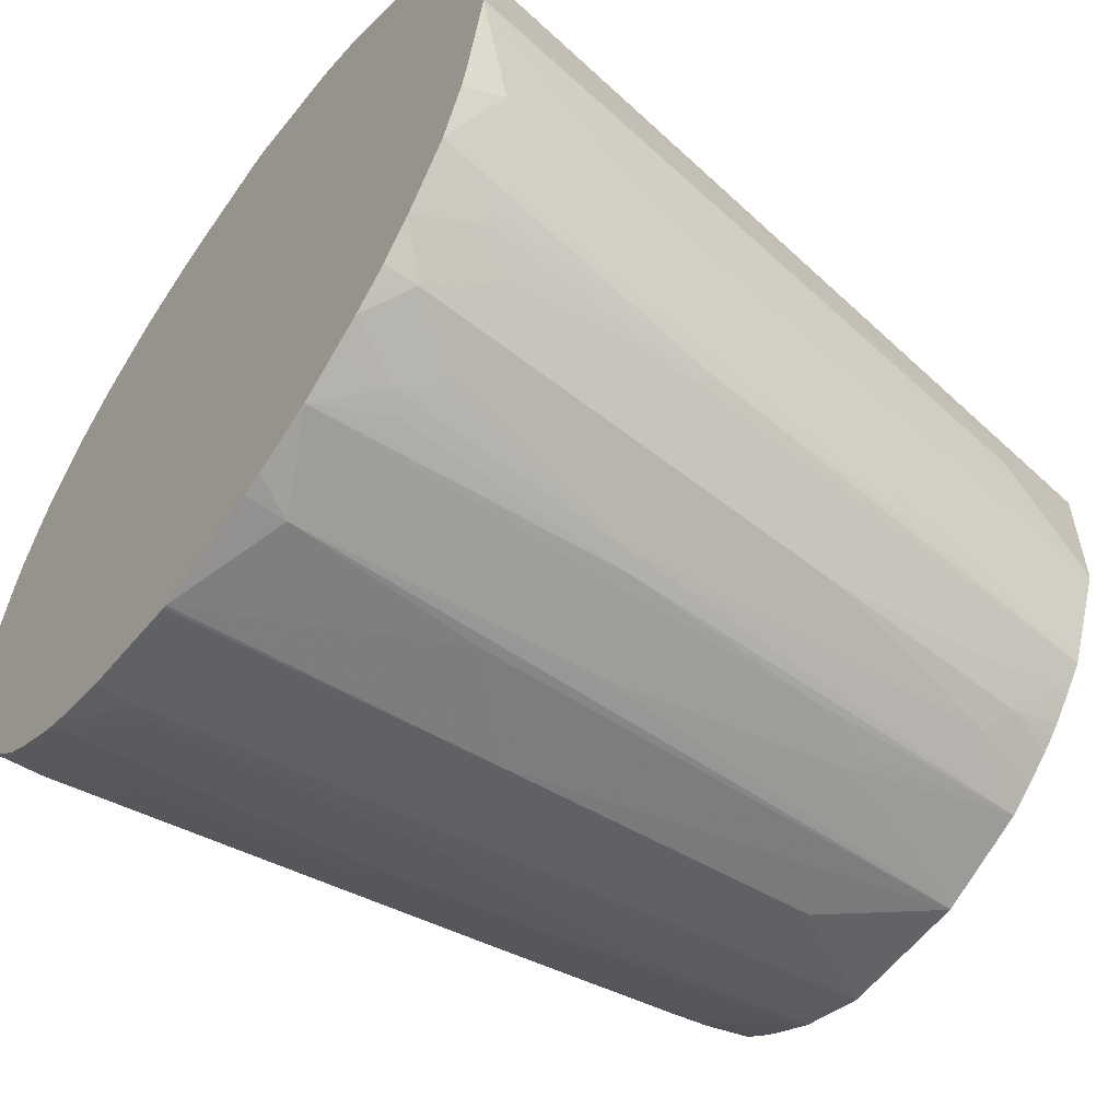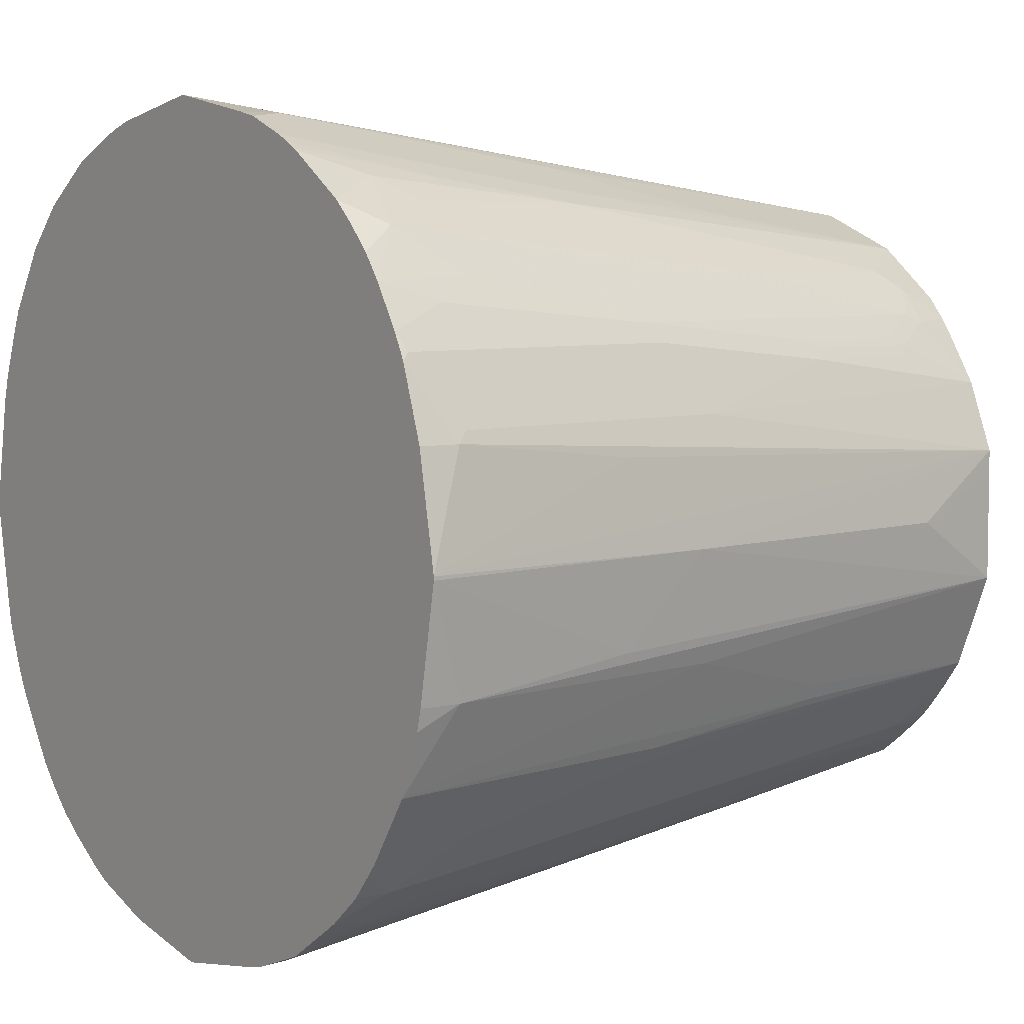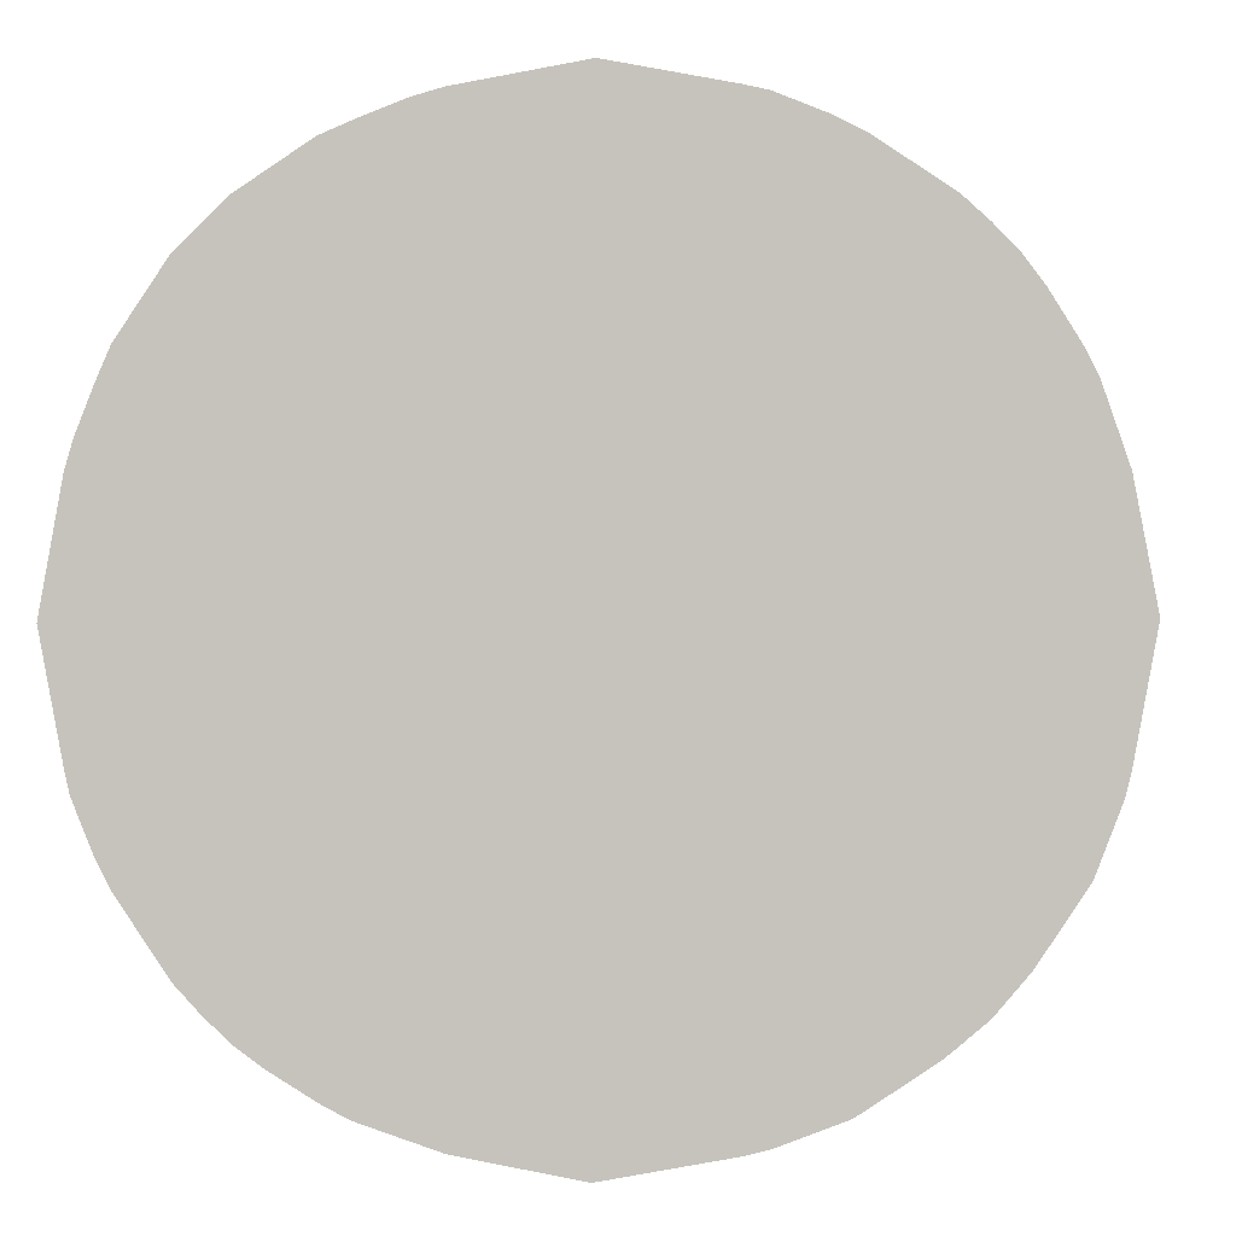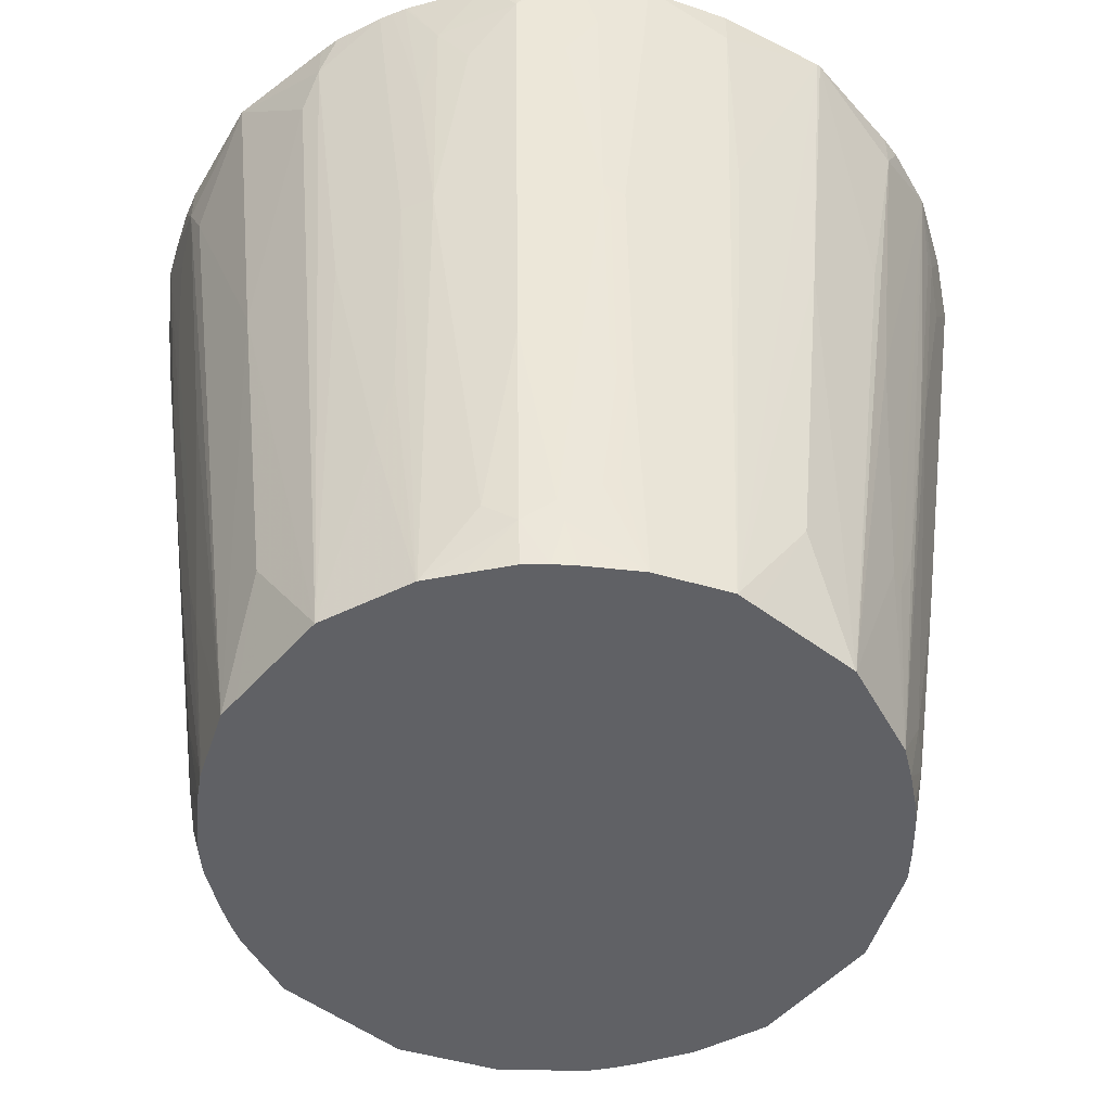
<metadata>
{"format":"obj","ext":"obj","renderer":"f3d","projection":"perspective","resolution":1024,"background":"white","views":[{"elev":-57.2,"azim":53.9,"up":"+Y"},{"elev":5.8,"azim":53.9,"up":"+Y"},{"elev":0.3,"azim":2.7,"up":"+Y"},{"elev":-50.2,"azim":-39.7,"up":"+Z"}]}
</metadata>
<code>
v 0.001613 0.3745 -0.1221
v 0.09898 0.3563 -0.1221
v 0.09898 0.3563 -0.1584
v 0.07919 0.3365 -0.3366
v 0.05939 0.2773 -0.8121
v 0 0.3365 -0.4158
v -0.07919 0.3365 -0.3366
v -0.09898 0.3563 -0.1584
v -0.09898 0.3563 -0.1221
v 0.1175 0.3522 -0.1221
v 0.09898 0.3167 -0.4356
v 0.1587 0.3357 -0.1221
v 0.1386 0.3365 -0.1782
v 0.1584 0.3167 -0.2574
v 0.1382 0.2453 -0.8121
v -0.03959 0.2773 -0.8121
v 0 0.2969 -0.7127
v -0.05939 0.2772 -0.8121
v -0.09898 0.3167 -0.4356
v -0.1584 0.3167 -0.2574
v -0.1386 0.3365 -0.1782
v -0.1854 0.324 -0.1221
v -0.1577 0.3359 -0.1221
v -0.1221 0.3497 -0.1221
v 0.1386 0.2969 -0.4554
v 0.1386 0.2771 -0.5939
v 0.1697 0.3302 -0.1221
v 0.1584 0.2969 -0.396
v 0.1848 0.3035 -0.2574
v 0.1389 0.2449 -0.8121
v -0.1188 0.2535 -0.8121
v -0.1386 0.2771 -0.5939
v -0.1386 0.2969 -0.4554
v -0.1584 0.2969 -0.396
v -0.1848 0.2837 -0.4026
v -0.2046 0.3035 -0.1848
v -0.2211 0.3002 -0.1222
v -0.2448 0.2844 -0.1221
v 0.1809 0.3244 -0.1221
v 0.1848 0.2837 -0.396
v 0.2046 0.3035 -0.1782
v 0.165 0.264 -0.5939
v 0.165 0.2442 -0.7127
v 0.1848 0.2244 -0.7523
v 0.2046 0.2046 -0.7721
v 0.1648 0.2246 -0.8121
v -0.1216 0.2524 -0.8121
v -0.165 0.264 -0.6005
v -0.1848 0.2442 -0.6401
v -0.2244 0.2442 -0.462
v -0.2244 0.2837 -0.2244
v -0.165 0.2442 -0.7193
v -0.264 0.264 -0.165
v -0.2844 0.2448 -0.1221
v 0.1832 0.323 -0.1221
v 0.2244 0.2837 -0.2178
v 0.2244 0.2442 -0.4554
v 0.2426 0.2835 -0.1221
v 0.264 0.264 -0.1584
v 0.2244 0.2244 -0.5741
v 0.2244 0.1848 -0.7523
v 0.2252 0.1782 -0.7721
v 0.2128 0.181 -0.8121
v 0.1983 0.1981 -0.8121
v -0.1389 0.2423 -0.8121
v -0.1848 0.2244 -0.7589
v -0.2244 0.2244 -0.5807
v -0.2442 0.2244 -0.462
v -0.2837 0.2244 -0.2244
v -0.3035 0.2046 -0.1848
v -0.3002 0.2211 -0.1222
v -0.324 0.1854 -0.1221
v 0.264 0.264 -0.1221
v 0.2839 0.2431 -0.1221
v 0.3002 0.2211 -0.1221
v 0.2837 0.2244 -0.2178
v 0.2442 0.2244 -0.4554
v 0.2837 0.1848 -0.396
v 0.264 0.165 -0.5939
v 0.2442 0.165 -0.7127
v 0.245 0.1584 -0.7325
v 0.2244 0.1649 -0.8121
v 0.2243 0.1651 -0.8121
v 0.2524 0.1216 -0.8121
v -0.1535 0.2327 -0.8121
v -0.1881 0.2079 -0.8121
v -0.2046 0.2046 -0.7787
v -0.2244 0.1848 -0.7589
v -0.2442 0.1848 -0.6401
v -0.2837 0.1848 -0.4026
v -0.2969 0.1584 -0.396
v -0.3167 0.1584 -0.2574
v -0.3365 0.1386 -0.1782
v -0.3563 0.09898 -0.1584
v -0.3359 0.1577 -0.1221
v 0.3235 0.1837 -0.1221
v 0.3035 0.2046 -0.1782
v 0.292 0.1683 -0.4059
v 0.2846 0.1782 -0.4158
v 0.2648 0.1584 -0.6137
v 0.2524 0.1485 -0.7226
v 0.2722 0.1485 -0.6038
v 0.2526 0.1211 -0.8121
v -0.1982 0.1982 -0.8121
v -0.2079 0.1881 -0.8121
v -0.2327 0.1535 -0.8121
v -0.2423 0.1389 -0.8121
v -0.2442 0.165 -0.7193
v -0.264 0.165 -0.6005
v -0.2771 0.1386 -0.5939
v -0.3167 0.09898 -0.4356
v -0.2969 0.1386 -0.4554
v -0.2772 0.05939 -0.8121
v -0.3563 0.07919 -0.198
v -0.3745 -0.001613 -0.1221
v -0.3563 0.09898 -0.1221
v -0.3497 0.1221 -0.1221
v 0.3305 0.1705 -0.1221
v 0.3316 0.1683 -0.1287
v 0.3118 0.1881 -0.1881
v 0.3118 0.1485 -0.3267
v 0.3118 0.1089 -0.4455
v 0.2771 0.05976 -0.8121
v -0.2524 0.1216 -0.8121
v -0.2771 0.1188 -0.6533
v -0.2535 0.1188 -0.8121
v -0.2773 0.03959 -0.8121
v -0.2969 -0 -0.7127
v -0.3365 -0 -0.4158
v -0.3563 -0.07919 -0.198
v -0.3563 -0.09898 -0.1584
v -0.3563 -0.09898 -0.1221
v 0.3348 0.1617 -0.1221
v 0.3563 0.09898 -0.1584
v 0.3513 0.1089 -0.1683
v 0.3316 0.1485 -0.1881
v 0.3167 0.09898 -0.4356
v 0.2772 0.05932 -0.8121
v -0.2773 -0.05939 -0.8121
v -0.3365 -0.1386 -0.1782
v -0.3357 -0.1587 -0.1221
v -0.3522 -0.1175 -0.1221
v -0.3167 -0.09898 -0.4356
v -0.3167 -0.1584 -0.2574
v 0.3563 0.09898 -0.1221
v 0.3745 0.003226 -0.1221
v 0.3365 0.07919 -0.3366
v 0.2773 0.03937 -0.8121
v 0.3365 -0 -0.4158
v 0.2969 -0 -0.7127
v -0.2453 -0.1382 -0.8121
v -0.2771 -0.1188 -0.6533
v -0.3302 -0.1697 -0.1221
v -0.2969 -0.1386 -0.4554
v -0.2969 -0.1584 -0.396
v -0.3035 -0.1848 -0.2574
v 0.3745 -0 -0.1221
v 0.2773 -0.05895 -0.8121
v 0.3365 -0.07919 -0.3366
v -0.2771 -0.1386 -0.5939
v -0.2449 -0.1389 -0.8121
v -0.3244 -0.1809 -0.1221
v -0.2837 -0.1848 -0.396
v -0.3035 -0.2046 -0.1782
v 0.3563 -0.09898 -0.1221
v 0.3563 -0.09898 -0.1584
v 0.2772 -0.05946 -0.8121
v -0.2442 -0.165 -0.7127
v -0.264 -0.165 -0.5939
v -0.2246 -0.1648 -0.8121
v -0.2046 -0.2046 -0.7721
v -0.2244 -0.1848 -0.7523
v -0.323 -0.1832 -0.1221
v -0.2442 -0.2244 -0.4554
v -0.2837 -0.2244 -0.2178
v -0.264 -0.264 -0.1584
v -0.2835 -0.2426 -0.1221
v 0.3516 -0.1178 -0.1221
v 0.3307 -0.1724 -0.1221
v 0.3167 -0.09898 -0.4356
v 0.2771 -0.1386 -0.5939
v 0.2427 -0.1437 -0.8121
v -0.1981 -0.1983 -0.8121
v -0.2244 -0.2244 -0.5741
v -0.181 -0.2128 -0.8121
v -0.1782 -0.2252 -0.7721
v -0.1848 -0.2244 -0.7523
v -0.2431 -0.2839 -0.1221
v -0.264 -0.264 -0.1221
v -0.2244 -0.2442 -0.4554
v -0.2244 -0.2837 -0.2178
v -0.2211 -0.3002 -0.1221
v 0.3057 -0.2101 -0.1221
v 0.3035 -0.2046 -0.1716
v 0.3101 -0.1914 -0.1848
v 0.2903 -0.1716 -0.4026
v 0.2705 -0.1518 -0.6005
v 0.2837 -0.1848 -0.3894
v 0.2244 -0.1848 -0.7457
v 0.2258 -0.1664 -0.8121
v -0.1651 -0.2243 -0.8121
v -0.1584 -0.245 -0.7325
v -0.1649 -0.2244 -0.8121
v -0.1216 -0.2524 -0.8121
v -0.165 -0.2442 -0.7127
v -0.165 -0.264 -0.5939
v -0.1848 -0.2837 -0.396
v -0.2046 -0.3035 -0.1782
v -0.1837 -0.3235 -0.1221
v 0.2912 -0.2318 -0.1221
v 0.264 -0.264 -0.1518
v 0.2837 -0.2244 -0.2112
v 0.2442 -0.2244 -0.4488
v 0.2244 -0.2244 -0.5675
v 0.2046 -0.2046 -0.7655
v 0.2079 -0.1881 -0.8121
v -0.1485 -0.2524 -0.7226
v -0.1584 -0.2648 -0.6137
v -0.1211 -0.2526 -0.8121
v -0.1485 -0.2722 -0.6038
v -0.1782 -0.2846 -0.4158
v -0.1683 -0.292 -0.4059
v -0.1881 -0.3118 -0.1881
v -0.1683 -0.3316 -0.1287
v -0.1705 -0.3305 -0.1221
v 0.2831 -0.2414 -0.1221
v 0.264 -0.264 -0.1221
v 0.2414 -0.2831 -0.1221
v 0.2318 -0.2912 -0.1221
v 0.2046 -0.3035 -0.1716
v 0.2244 -0.2837 -0.2112
v 0.2244 -0.2442 -0.4488
v 0.1848 -0.2244 -0.7457
v 0.1881 -0.2079 -0.8121
v 0.1983 -0.1983 -0.8121
v 0.1664 -0.2258 -0.8121
v -0.1287 -0.2722 -0.6632
v -0.05976 -0.2771 -0.8121
v -0.1485 -0.3118 -0.3267
v -0.1617 -0.3348 -0.1221
v -0.1485 -0.3316 -0.1881
v -0.1089 -0.3513 -0.1683
v -0.09898 -0.3563 -0.1584
v 0.2101 -0.3057 -0.1221
v 0.1724 -0.3307 -0.1221
v 0.1914 -0.3101 -0.1848
v 0.1848 -0.2837 -0.3894
v 0.1437 -0.2427 -0.8121
v -0.1089 -0.3118 -0.4455
v -0.05932 -0.2772 -0.8121
v -0.09898 -0.3167 -0.4356
v -0.09898 -0.3563 -0.1221
v -0.07919 -0.3365 -0.3366
v -0.003226 -0.3745 -0.1221
v 0.1178 -0.3516 -0.1221
v 0.09898 -0.3563 -0.1584
v 0.09898 -0.3167 -0.4356
v 0.1188 -0.2771 -0.6533
v 0.132 -0.2705 -0.6599
v 0.1518 -0.2705 -0.6005
v 0.1716 -0.2903 -0.4026
v 0.05946 -0.2772 -0.8121
v -0.03937 -0.2773 -0.8121
v 0 -0.2969 -0.7127
v 0 -0.3365 -0.4158
v 0 -0.3745 -0.1221
v 0.09898 -0.3563 -0.1221
v 0.07919 -0.3365 -0.3366
v 0.05895 -0.2773 -0.8121
f 157 166 159
f 158 159 167
f 157 165 166
f 156 164 162
f 153 156 162
f 151 155 160
f 151 163 155
f 151 161 163
f 151 160 152
f 149 158 150
f 149 159 158
f 149 157 159
f 156 163 164
f 143 154 144
f 146 157 149
f 138 149 150
f 159 166 167
f 139 151 152
f 139 152 143
f 140 144 141
f 141 144 156
f 148 150 158
f 141 156 153
f 143 152 160
f 143 160 154
f 144 154 160
f 144 160 155
f 144 155 163
f 144 163 156
f 138 150 148
f 161 168 169
f 167 180 181
f 161 170 171
f 176 190 207
f 176 184 190
f 176 189 177
f 176 188 189
f 174 184 176
f 172 184 174
f 171 187 184
f 171 186 187
f 171 185 186
f 171 183 185
f 171 184 172
f 170 183 171
f 168 172 169
f 138 146 149
f 161 169 163
f 167 181 182
f 166 179 180
f 166 178 179
f 165 178 166
f 164 177 173
f 164 176 177
f 164 175 176
f 163 172 174
f 163 169 172
f 163 175 164
f 163 176 175
f 163 174 176
f 162 164 173
f 161 172 168
f 161 171 172
f 166 180 167
f 138 147 146
f 122 135 137
f 134 147 138
f 110 125 111
f 110 124 125
f 109 124 110
f 108 124 109
f 107 124 108
f 102 122 103
f 98 100 99
f 98 102 100
f 98 122 102
f 98 121 122
f 98 136 121
f 98 119 136
f 98 120 119
f 97 119 120
f 96 119 97
f 96 118 119
f 94 117 95
f 94 116 117
f 94 115 116
f 94 114 115
f 94 113 114
f 94 111 113
f 92 112 111
f 92 94 93
f 92 111 94
f 91 112 92
f 91 110 112
f 176 207 191
f 90 110 91
f 110 111 112
f 111 125 113
f 113 125 126
f 113 127 128
f 134 146 147
f 134 145 146
f 133 145 134
f 131 144 140
f 131 143 144
f 131 139 143
f 131 142 132
f 131 141 142
f 131 140 141
f 130 139 131
f 129 139 130
f 128 139 129
f 127 139 128
f 124 126 125
f 134 137 135
f 123 134 138
f 122 137 123
f 90 109 110
f 121 135 122
f 121 136 135
f 119 135 136
f 119 134 135
f 119 133 134
f 118 133 119
f 115 129 130
f 115 131 132
f 115 130 131
f 114 129 115
f 113 129 114
f 113 128 129
f 123 137 134
f 103 122 123
f 230 246 247
f 176 192 188
f 242 249 251
f 240 243 252
f 239 242 241
f 238 251 249
f 238 243 251
f 238 250 243
f 237 242 239
f 237 249 242
f 237 238 249
f 233 247 248
f 233 248 236
f 232 247 233
f 231 247 232
f 230 247 231
f 230 245 246
f 230 244 245
f 229 244 230
f 224 243 240
f 224 242 243
f 224 241 242
f 224 240 225
f 222 224 223
f 222 241 224
f 222 239 241
f 222 237 239
f 220 237 222
f 219 238 237
f 219 237 220
f 218 222 221
f 242 251 243
f 243 250 253
f 243 253 254
f 243 254 252
f 90 108 109
f 265 268 266
f 265 269 268
f 264 269 265
f 263 269 264
f 262 268 269
f 257 262 258
f 256 262 257
f 256 268 262
f 256 266 268
f 256 267 266
f 255 267 256
f 254 265 266
f 250 265 254
f 218 220 222
f 250 264 265
f 250 254 253
f 248 258 262
f 248 259 258
f 248 260 259
f 248 261 260
f 247 261 248
f 246 261 247
f 245 261 246
f 245 260 261
f 245 259 260
f 245 258 259
f 245 257 258
f 245 256 257
f 245 255 256
f 250 263 264
f 215 236 234
f 215 233 236
f 215 235 216
f 195 198 196
f 194 198 195
f 194 212 198
f 194 211 212
f 194 210 211
f 193 210 194
f 192 208 209
f 191 208 192
f 191 207 208
f 187 207 190
f 187 206 207
f 187 205 206
f 187 202 205
f 186 204 202
f 198 212 213
f 186 203 204
f 186 202 187
f 185 201 186
f 184 187 190
f 182 199 200
f 182 198 199
f 182 196 198
f 182 197 196
f 181 197 182
f 179 181 180
f 179 197 181
f 179 196 197
f 179 195 196
f 179 194 195
f 179 193 194
f 186 201 203
f 176 191 192
f 198 213 199
f 199 214 215
f 215 234 235
f 214 233 215
f 214 232 233
f 211 214 213
f 211 232 214
f 211 231 232
f 211 230 231
f 211 229 230
f 211 228 229
f 211 227 228
f 211 226 227
f 211 213 212
f 210 226 211
f 209 224 225
f 199 213 214
f 208 224 209
f 207 223 208
f 207 222 223
f 207 221 222
f 206 218 221
f 206 221 207
f 204 220 217
f 204 219 220
f 202 204 217
f 202 206 205
f 202 218 206
f 202 220 218
f 202 217 220
f 200 215 216
f 199 215 200
f 208 223 224
f 89 108 90
f 11 14 25
f 88 107 108
f 5 238 219
f 5 250 238
f 5 263 250
f 5 269 263
f 5 262 269
f 5 248 262
f 5 236 248
f 5 234 236
f 5 235 234
f 5 216 235
f 5 200 216
f 5 182 200
f 5 167 182
f 5 158 167
f 5 148 158
f 5 138 148
f 5 123 138
f 5 103 123
f 5 84 103
f 5 82 84
f 5 83 82
f 5 63 83
f 5 64 63
f 5 46 64
f 5 30 46
f 5 15 30
f 5 11 15
f 3 14 11
f 3 13 14
f 5 219 204
f 5 204 203
f 5 203 201
f 5 201 185
f 8 22 23
f 8 21 22
f 8 20 21
f 8 19 20
f 8 18 19
f 7 18 8
f 6 18 7
f 6 17 18
f 5 17 6
f 5 16 17
f 5 18 16
f 5 31 18
f 5 47 31
f 5 65 47
f 3 12 13
f 5 85 65
f 5 104 86
f 5 105 104
f 5 106 105
f 5 107 106
f 5 124 107
f 5 126 124
f 5 113 126
f 5 127 113
f 5 139 127
f 5 151 139
f 5 161 151
f 5 170 161
f 5 183 170
f 5 185 183
f 5 86 85
f 8 23 24
f 3 10 12
f 3 11 5
f 1 209 225
f 1 192 209
f 1 188 192
f 1 177 189
f 1 173 177
f 1 162 173
f 1 153 162
f 1 141 153
f 1 142 141
f 1 132 142
f 1 115 132
f 1 116 115
f 1 117 116
f 1 95 117
f 1 72 95
f 1 54 72
f 1 38 54
f 1 22 38
f 1 23 22
f 1 24 23
f 1 9 24
f 1 8 9
f 1 7 8
f 1 6 7
f 1 5 6
f 1 4 5
f 1 3 4
f 1 2 3
f 88 108 89
f 1 225 240
f 1 240 252
f 1 252 254
f 1 254 266
f 2 10 3
f 1 10 2
f 1 12 10
f 1 27 12
f 1 39 27
f 1 55 39
f 1 58 55
f 1 73 58
f 1 74 73
f 1 75 74
f 1 96 75
f 1 118 96
f 1 133 118
f 1 145 133
f 3 5 4
f 1 146 145
f 1 165 157
f 1 178 165
f 1 179 178
f 1 193 179
f 1 210 193
f 1 226 210
f 1 227 226
f 1 228 227
f 1 229 228
f 1 244 229
f 1 245 244
f 1 255 245
f 1 267 255
f 1 266 267
f 1 157 146
f 8 24 9
f 1 189 188
f 11 26 15
f 66 86 87
f 65 85 66
f 62 84 82
f 62 81 84
f 62 83 63
f 62 82 83
f 61 81 62
f 61 80 81
f 61 79 80
f 61 78 79
f 61 77 78
f 60 77 61
f 59 77 60
f 59 78 77
f 59 76 78
f 59 75 76
f 59 74 75
f 59 73 74
f 58 73 59
f 57 59 60
f 54 71 72
f 54 70 71
f 54 69 70
f 53 67 68
f 53 69 54
f 53 90 69
f 53 68 90
f 52 65 66
f 50 67 53
f 66 87 67
f 66 85 86
f 67 87 88
f 67 88 68
f 88 106 107
f 11 25 26
f 88 105 106
f 87 105 88
f 87 104 105
f 86 104 87
f 84 102 103
f 84 101 102
f 81 101 84
f 81 102 101
f 81 100 102
f 79 81 80
f 79 100 81
f 79 99 100
f 50 66 67
f 78 98 99
f 78 97 120
f 76 97 78
f 75 97 76
f 75 96 97
f 72 94 95
f 72 93 94
f 72 92 93
f 72 91 92
f 72 90 91
f 70 90 72
f 70 72 71
f 69 90 70
f 68 88 89
f 68 89 90
f 78 120 98
f 49 66 50
f 78 99 79
f 47 52 48
f 30 43 44
f 30 42 43
f 30 40 42
f 29 41 40
f 29 39 41
f 27 39 29
f 22 37 38
f 22 36 37
f 22 35 36
f 22 34 35
f 20 22 21
f 20 34 22
f 20 32 34
f 20 33 32
f 19 33 20
f 19 32 33
f 19 31 32
f 18 31 19
f 16 18 17
f 15 40 30
f 15 26 28
f 14 40 28
f 14 29 40
f 14 26 25
f 14 28 26
f 12 14 13
f 12 27 29
f 49 52 66
f 12 29 14
f 30 44 45
f 30 45 46
f 15 28 40
f 32 48 35
f 45 64 46
f 45 63 64
f 31 47 32
f 47 65 52
f 45 62 63
f 45 61 62
f 45 60 61
f 44 57 60
f 42 44 43
f 41 59 56
f 41 58 59
f 41 55 58
f 40 44 42
f 40 57 44
f 40 59 57
f 44 60 45
f 40 41 56
f 32 35 34
f 32 47 48
f 35 49 50
f 40 56 59
f 35 53 51
f 35 51 36
f 35 48 52
f 35 50 53
f 35 52 49
f 36 51 38
f 36 38 37
f 39 55 41
f 38 51 53
f 38 53 54

</code>
